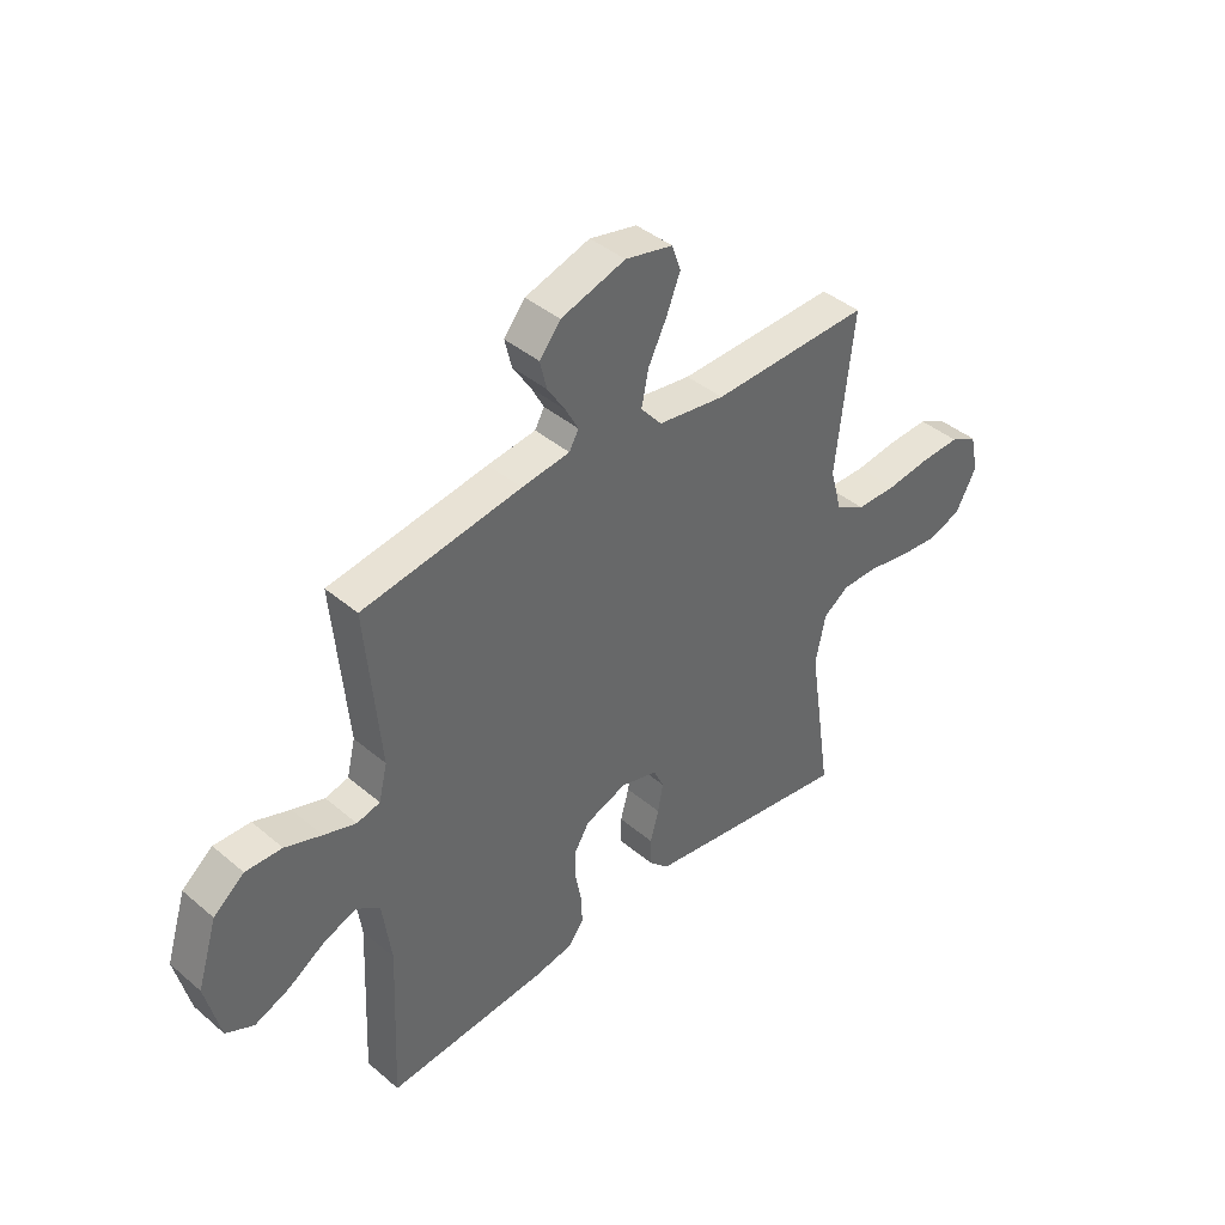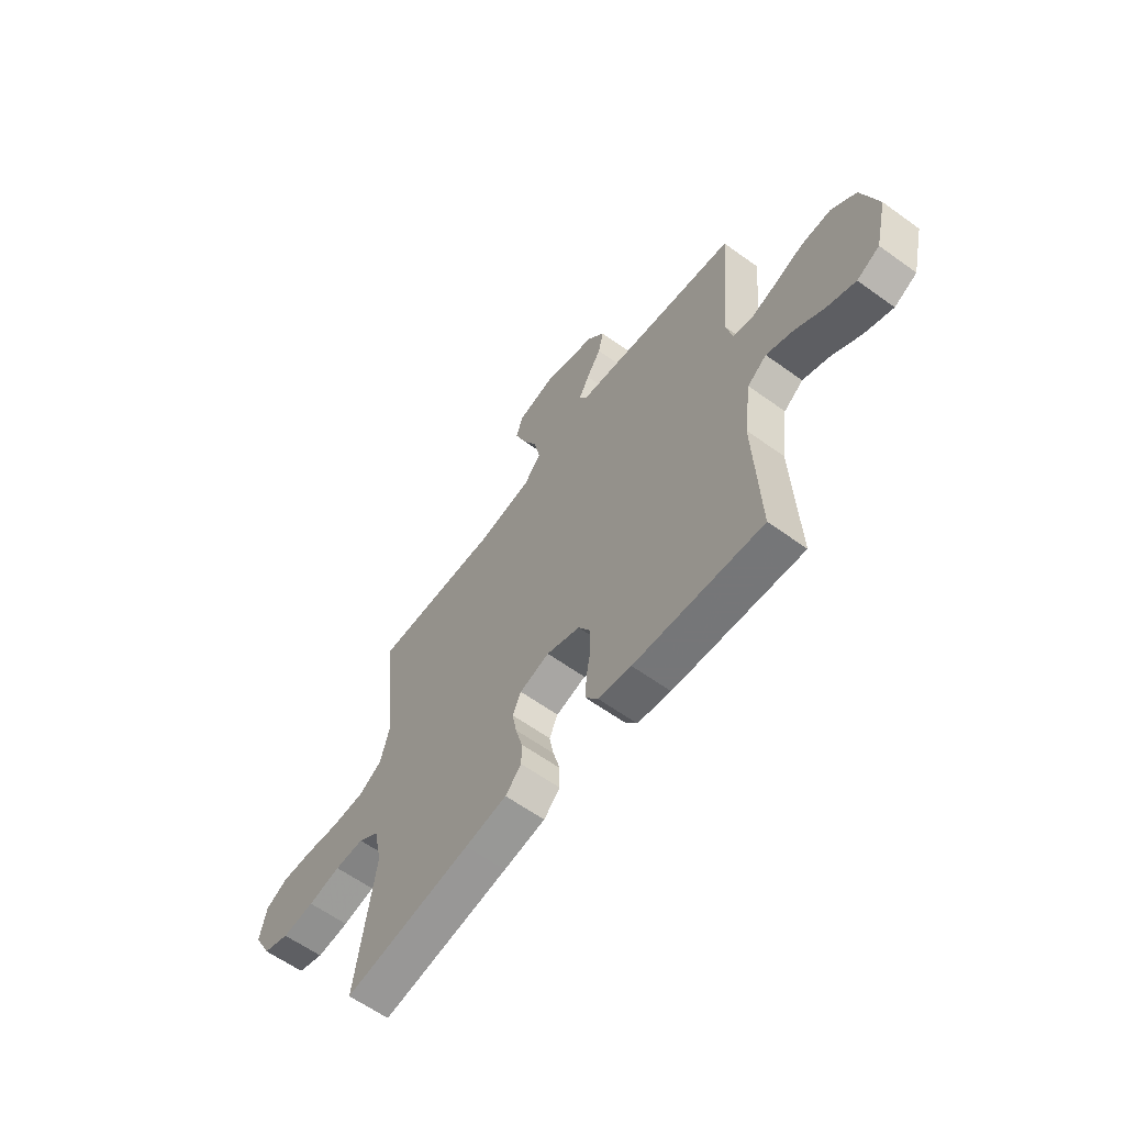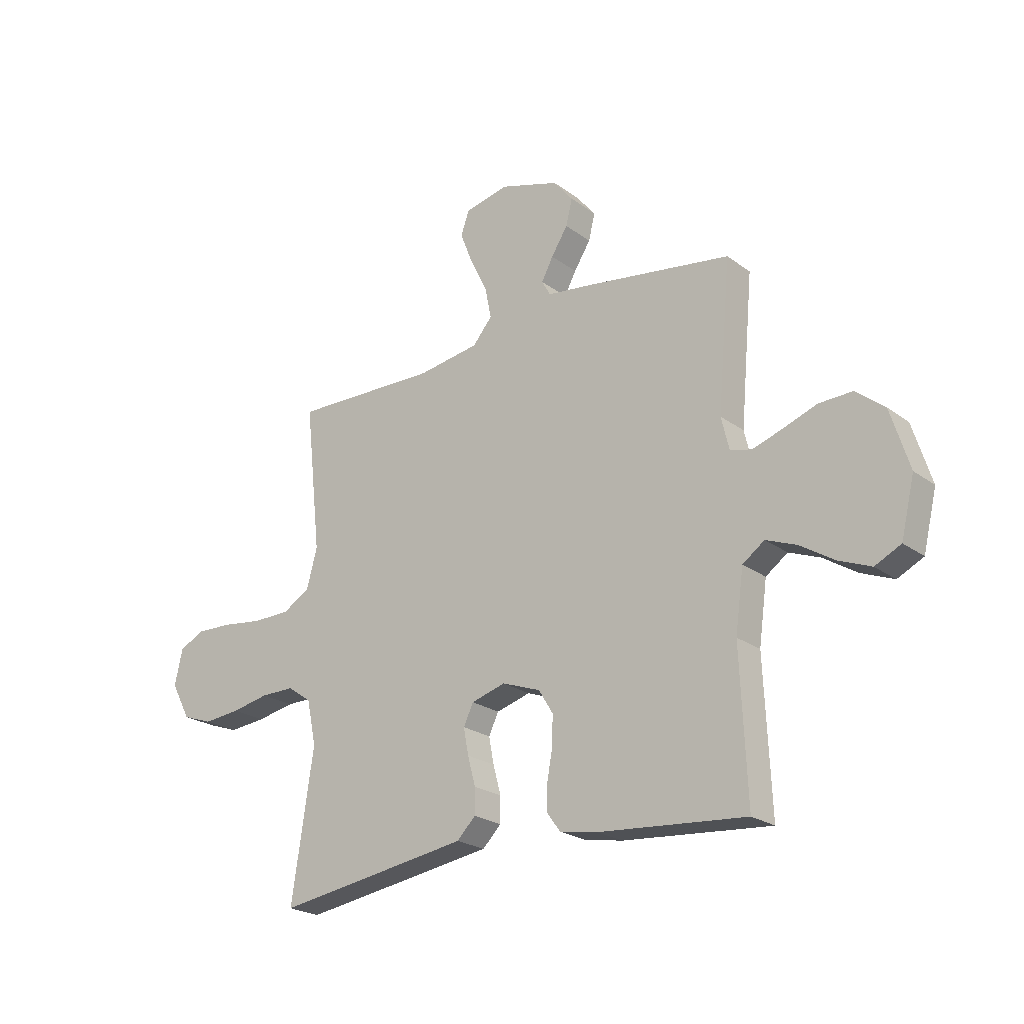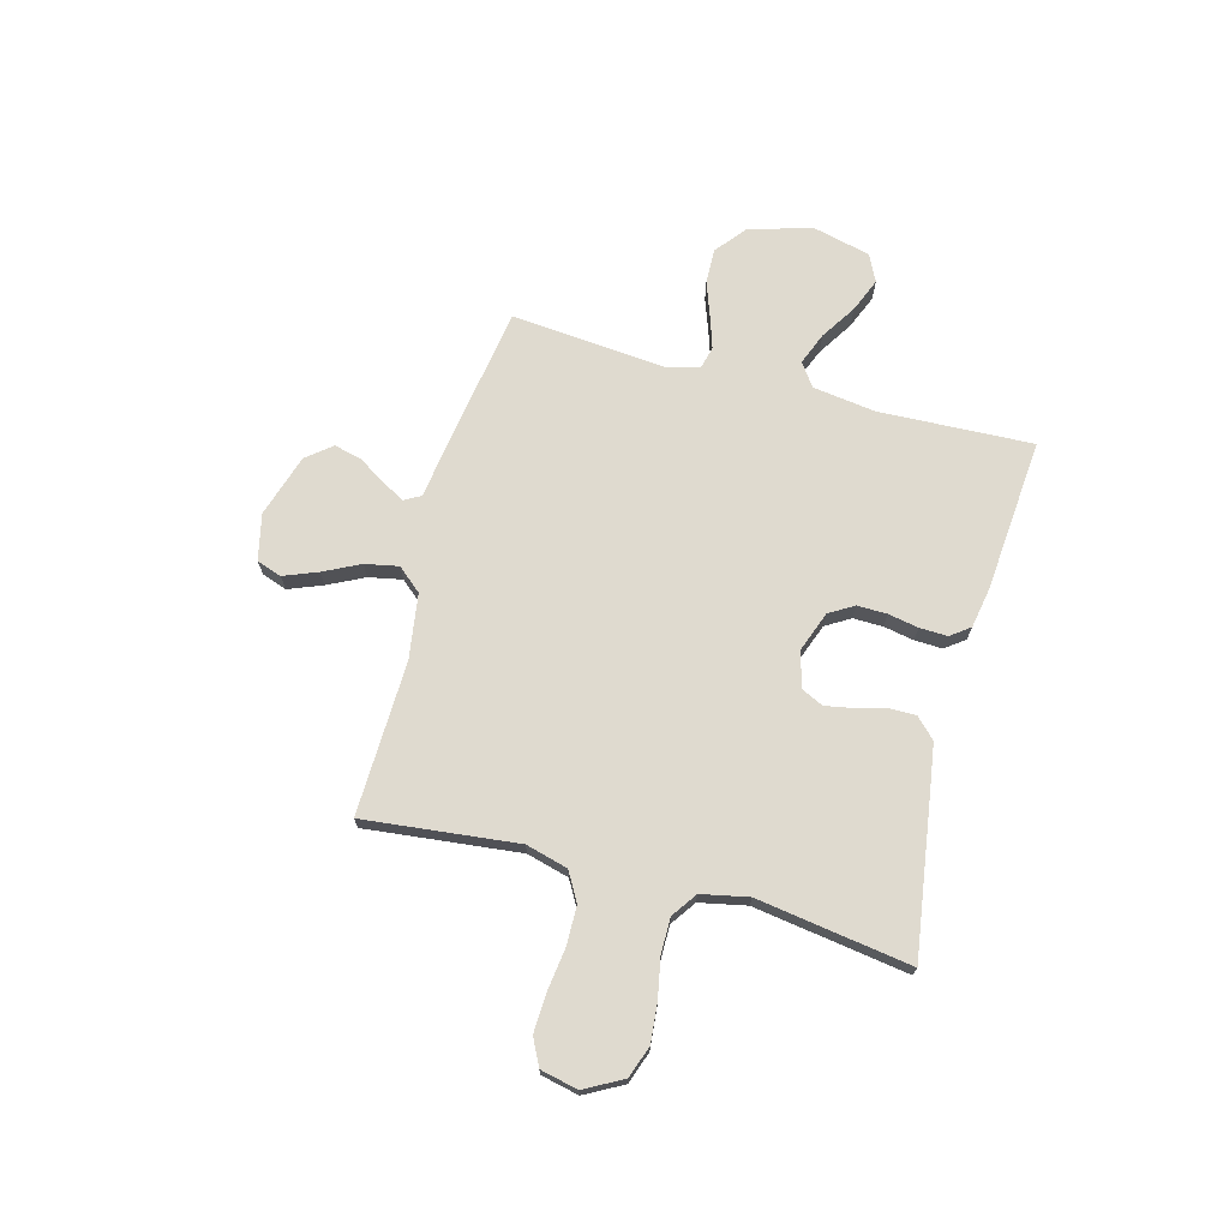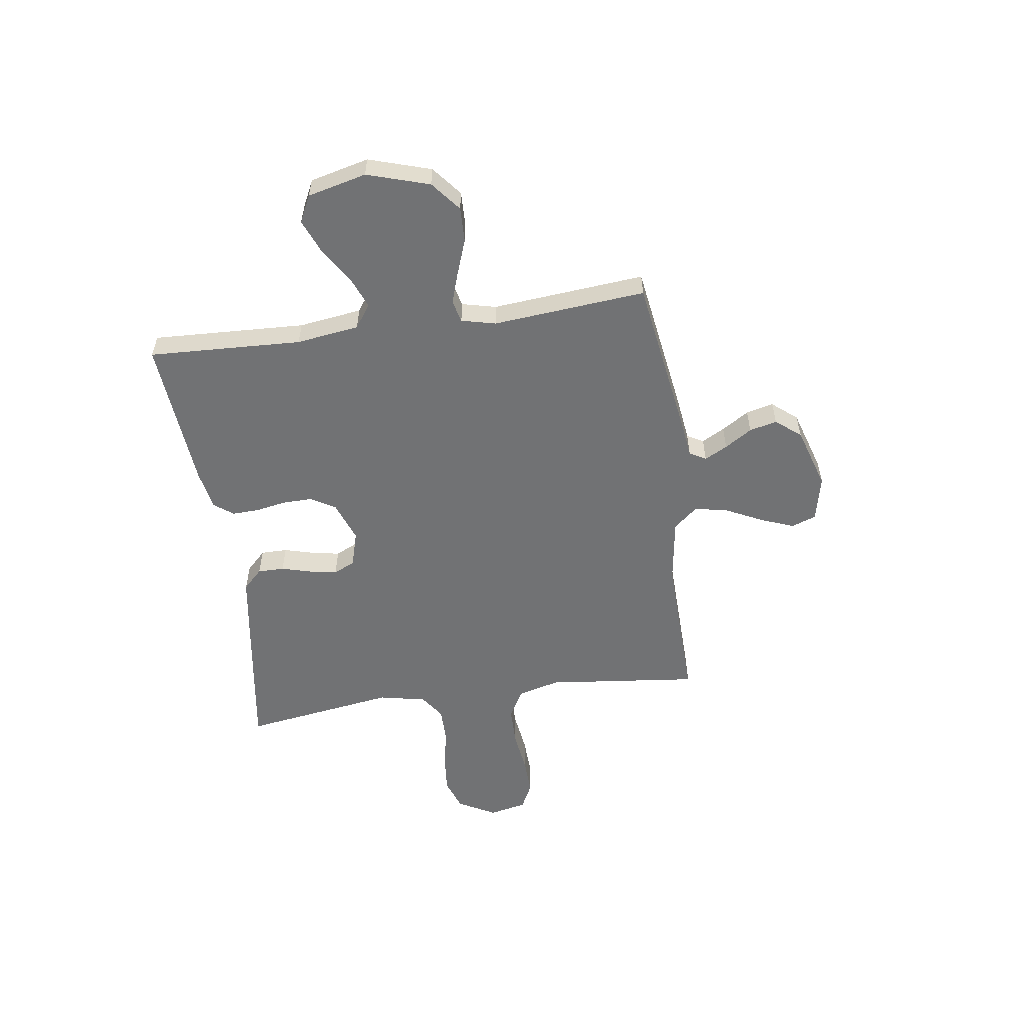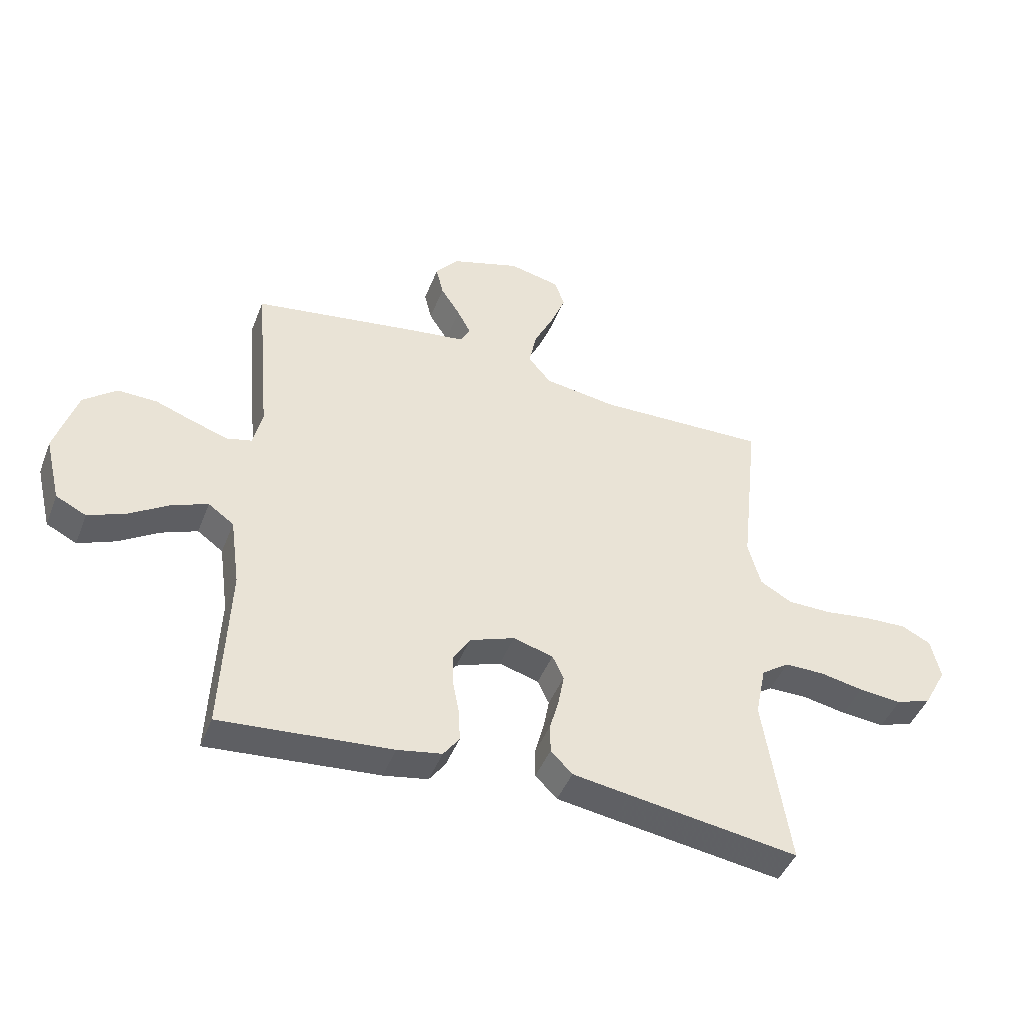
<metadata>
{"format":"obj","ext":"obj","renderer":"f3d","projection":"perspective","resolution":1024,"background":"white","views":[{"elev":41.4,"azim":-44.4,"up":"+Z"},{"elev":-61.0,"azim":-126.4,"up":"+Z"},{"elev":-22.9,"azim":-141.0,"up":"+Z"},{"elev":70.8,"azim":105.1,"up":"+Y"},{"elev":-55.5,"azim":-81.9,"up":"+Y"},{"elev":-44.9,"azim":-20.6,"up":"+Z"}]}
</metadata>
<code>
v 0.5 0.07 0.5
v 0.467 0.07 0.2
v 0.489 0.07 0.118
v 0.545 0.07 0.086
v 0.622 0.07 0.085
v 0.704 0.07 0.096
v 0.779 0.07 0.099
v 0.831 0.07 0.073
v 0.847 0.07 0
v 0.807 0.07 -0.074
v 0.745 0.07 -0.096
v 0.669 0.07 -0.089
v 0.592 0.07 -0.074
v 0.523 0.07 -0.074
v 0.474 0.07 -0.108
v 0.455 0.07 -0.2
v 0.5 0.07 -0.5
v 0.2 0.07 -0.455
v 0.102 0.07 -0.44
v 0.064 0.07 -0.402
v 0.064 0.07 -0.35
v 0.08 0.07 -0.291
v 0.09 0.07 -0.237
v 0.07 0.07 -0.195
v 0 0.07 -0.175
v -0.079 0.07 -0.204
v -0.108 0.07 -0.252
v -0.107 0.07 -0.31
v -0.096 0.07 -0.369
v -0.094 0.07 -0.423
v -0.122 0.07 -0.461
v -0.2 0.07 -0.475
v -0.5 0.07 -0.5
v -0.487 0.07 -0.2
v -0.504 0.07 -0.077
v -0.549 0.07 -0.045
v -0.612 0.07 -0.07
v -0.681 0.07 -0.114
v -0.747 0.07 -0.141
v -0.8 0.07 -0.115
v -0.828 0.07 0
v -0.79 0.07 0.122
v -0.732 0.07 0.169
v -0.663 0.07 0.167
v -0.594 0.07 0.142
v -0.533 0.07 0.122
v -0.489 0.07 0.133
v -0.473 0.07 0.2
v -0.5 0.07 0.5
v -0.2 0.07 0.546
v -0.109 0.07 0.558
v -0.091 0.07 0.59
v -0.115 0.07 0.635
v -0.149 0.07 0.688
v -0.162 0.07 0.742
v -0.122 0.07 0.791
v 0 0.07 0.829
v 0.09 0.07 0.809
v 0.107 0.07 0.76
v 0.081 0.07 0.694
v 0.046 0.07 0.623
v 0.033 0.07 0.558
v 0.073 0.07 0.511
v 0.2 0.07 0.492
v 0.5 0 0.5
v 0.467 0 0.2
v 0.489 0 0.118
v 0.545 0 0.086
v 0.622 0 0.085
v 0.704 0 0.096
v 0.779 0 0.099
v 0.831 0 0.073
v 0.847 0 0
v 0.807 0 -0.074
v 0.745 0 -0.096
v 0.669 0 -0.089
v 0.592 0 -0.074
v 0.523 0 -0.074
v 0.474 0 -0.108
v 0.455 0 -0.2
v 0.5 0 -0.5
v 0.2 0 -0.455
v 0.102 0 -0.44
v 0.064 0 -0.402
v 0.064 0 -0.35
v 0.08 0 -0.291
v 0.09 0 -0.237
v 0.07 0 -0.195
v 0 0 -0.175
v -0.079 0 -0.204
v -0.108 0 -0.252
v -0.107 0 -0.31
v -0.096 0 -0.369
v -0.094 0 -0.423
v -0.122 0 -0.461
v -0.2 0 -0.475
v -0.5 0 -0.5
v -0.487 0 -0.2
v -0.504 0 -0.077
v -0.549 0 -0.045
v -0.612 0 -0.07
v -0.681 0 -0.114
v -0.747 0 -0.141
v -0.8 0 -0.115
v -0.828 0 0
v -0.79 0 0.122
v -0.732 0 0.169
v -0.663 0 0.167
v -0.594 0 0.142
v -0.533 0 0.122
v -0.489 0 0.133
v -0.473 0 0.2
v -0.5 0 0.5
v -0.2 0 0.546
v -0.109 0 0.558
v -0.091 0 0.59
v -0.115 0 0.635
v -0.149 0 0.688
v -0.162 0 0.742
v -0.122 0 0.791
v 0 0 0.829
v 0.09 0 0.809
v 0.107 0 0.76
v 0.081 0 0.694
v 0.046 0 0.623
v 0.033 0 0.558
v 0.073 0 0.511
v 0.2 0 0.492
f 58 59 60 61
f 56 57 58 61
f 56 61 62
f 53 54 55 56
f 52 53 56 62
f 51 52 62 63
f 48 49 50 51
f 47 48 51 63
f 42 43 44 45
f 42 45 46
f 41 42 46
f 40 41 46 47
f 37 38 39 40
f 36 37 40 47
f 31 32 33 34
f 31 34 35
f 28 29 30 31
f 27 28 31 35
f 26 27 35 36
f 19 20 21 22
f 19 22 23
f 16 17 18 19
f 15 16 19 23
f 14 15 23 24
f 10 11 12 13
f 8 9 10 13
f 8 13 14
f 5 6 7 8
f 4 5 8 14
f 3 4 14 24
f 64 1 2
f 25 26 36 47
f 25 47 63 64
f 24 25 64
f 2 3 24 64
f 125 124 123 122
f 125 122 121 120
f 126 125 120
f 120 119 118 117
f 126 120 117 116
f 127 126 116 115
f 115 114 113 112
f 127 115 112 111
f 109 108 107 106
f 110 109 106
f 110 106 105
f 111 110 105 104
f 104 103 102 101
f 111 104 101 100
f 98 97 96 95
f 99 98 95
f 95 94 93 92
f 99 95 92 91
f 100 99 91 90
f 86 85 84 83
f 87 86 83
f 83 82 81 80
f 87 83 80 79
f 88 87 79 78
f 77 76 75 74
f 77 74 73 72
f 78 77 72
f 72 71 70 69
f 78 72 69 68
f 88 78 68 67
f 66 65 128
f 111 100 90 89
f 128 127 111 89
f 128 89 88
f 128 88 67 66
f 1 65 66 2
f 2 66 67 3
f 3 67 68 4
f 4 68 69 5
f 5 69 70 6
f 6 70 71 7
f 7 71 72 8
f 8 72 73 9
f 9 73 74 10
f 10 74 75 11
f 11 75 76 12
f 12 76 77 13
f 13 77 78 14
f 14 78 79 15
f 15 79 80 16
f 16 80 81 17
f 17 81 82 18
f 18 82 83 19
f 19 83 84 20
f 20 84 85 21
f 21 85 86 22
f 22 86 87 23
f 23 87 88 24
f 24 88 89 25
f 25 89 90 26
f 26 90 91 27
f 27 91 92 28
f 28 92 93 29
f 29 93 94 30
f 30 94 95 31
f 31 95 96 32
f 32 96 97 33
f 33 97 98 34
f 34 98 99 35
f 35 99 100 36
f 36 100 101 37
f 37 101 102 38
f 38 102 103 39
f 39 103 104 40
f 40 104 105 41
f 41 105 106 42
f 42 106 107 43
f 43 107 108 44
f 44 108 109 45
f 45 109 110 46
f 46 110 111 47
f 47 111 112 48
f 48 112 113 49
f 49 113 114 50
f 50 114 115 51
f 51 115 116 52
f 52 116 117 53
f 53 117 118 54
f 54 118 119 55
f 55 119 120 56
f 56 120 121 57
f 57 121 122 58
f 58 122 123 59
f 59 123 124 60
f 60 124 125 61
f 61 125 126 62
f 62 126 127 63
f 63 127 128 64
f 64 128 65 1

</code>
